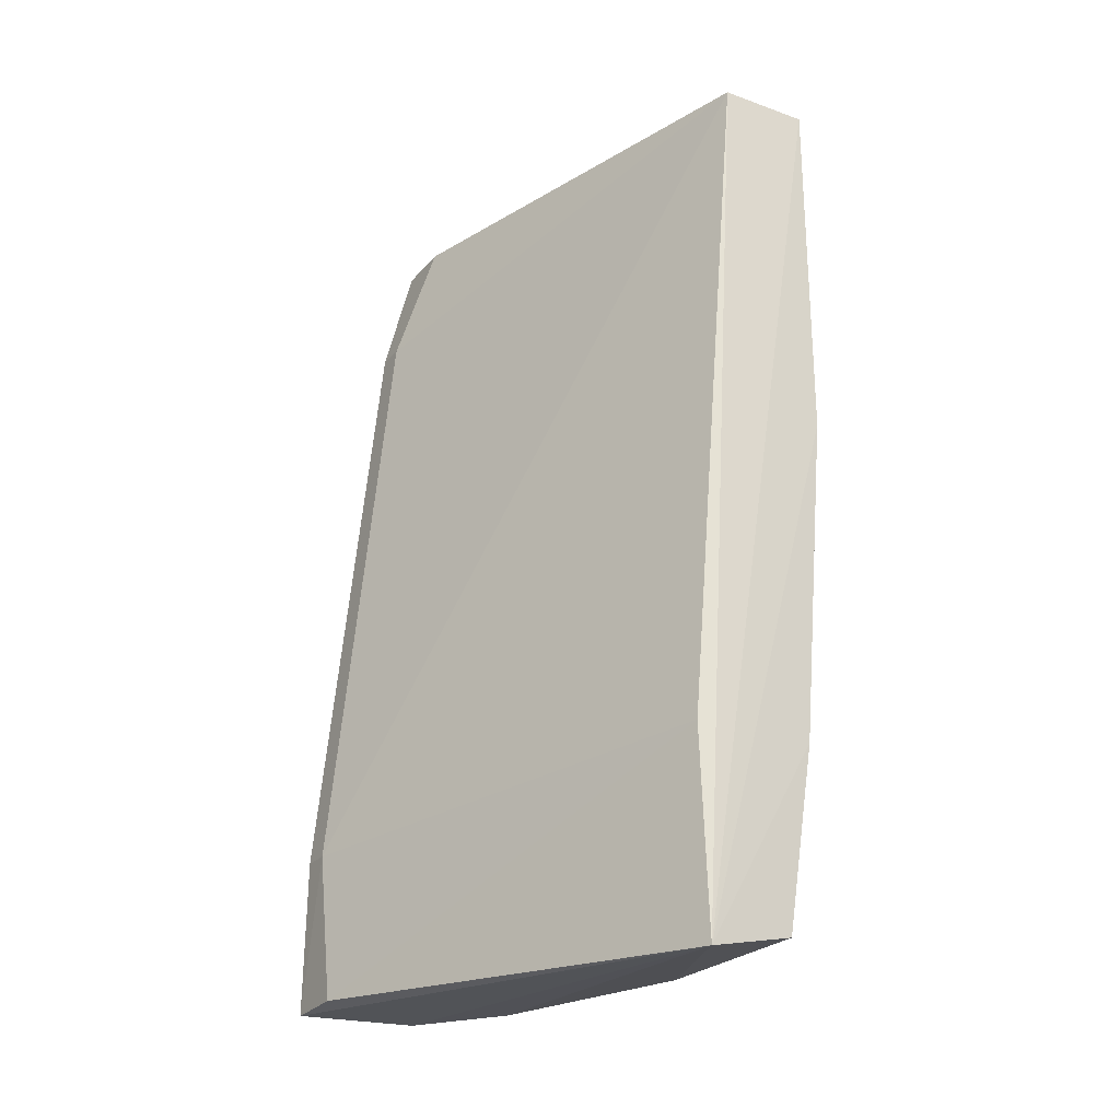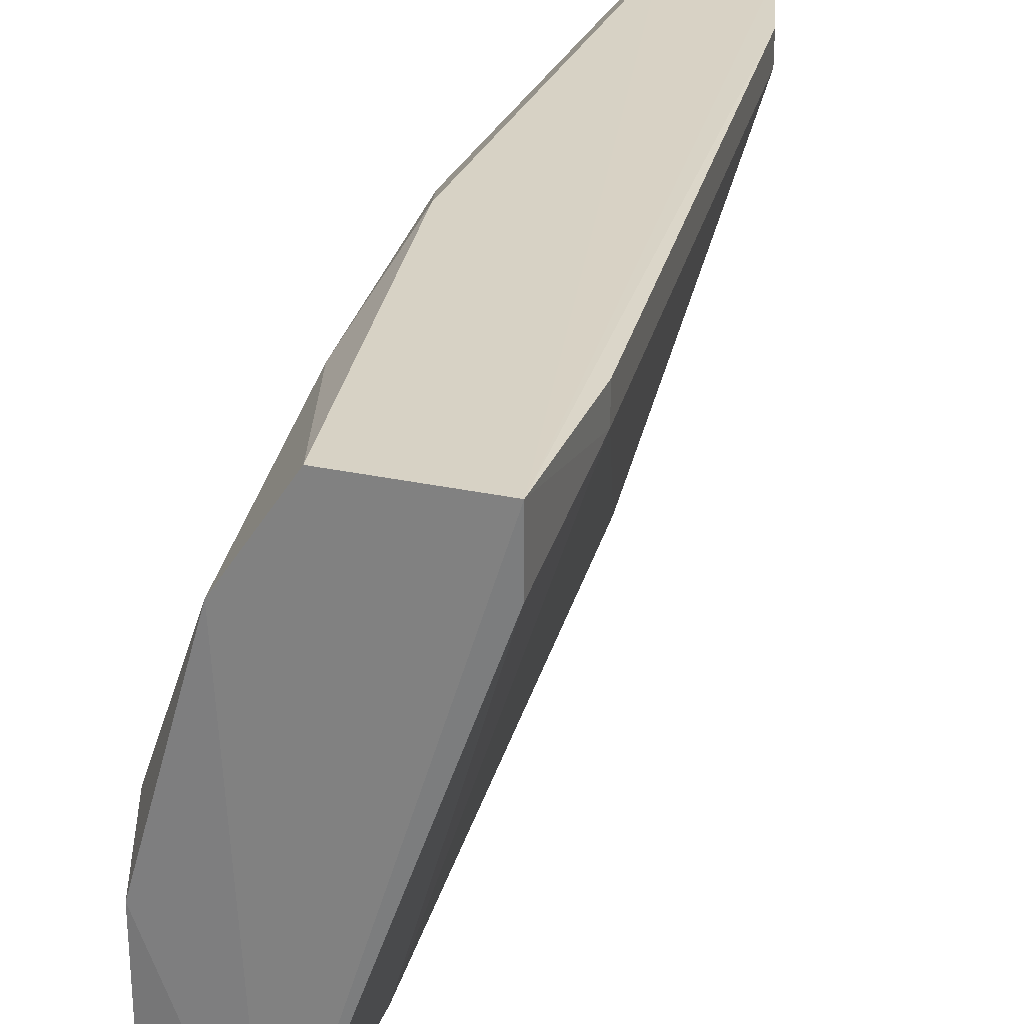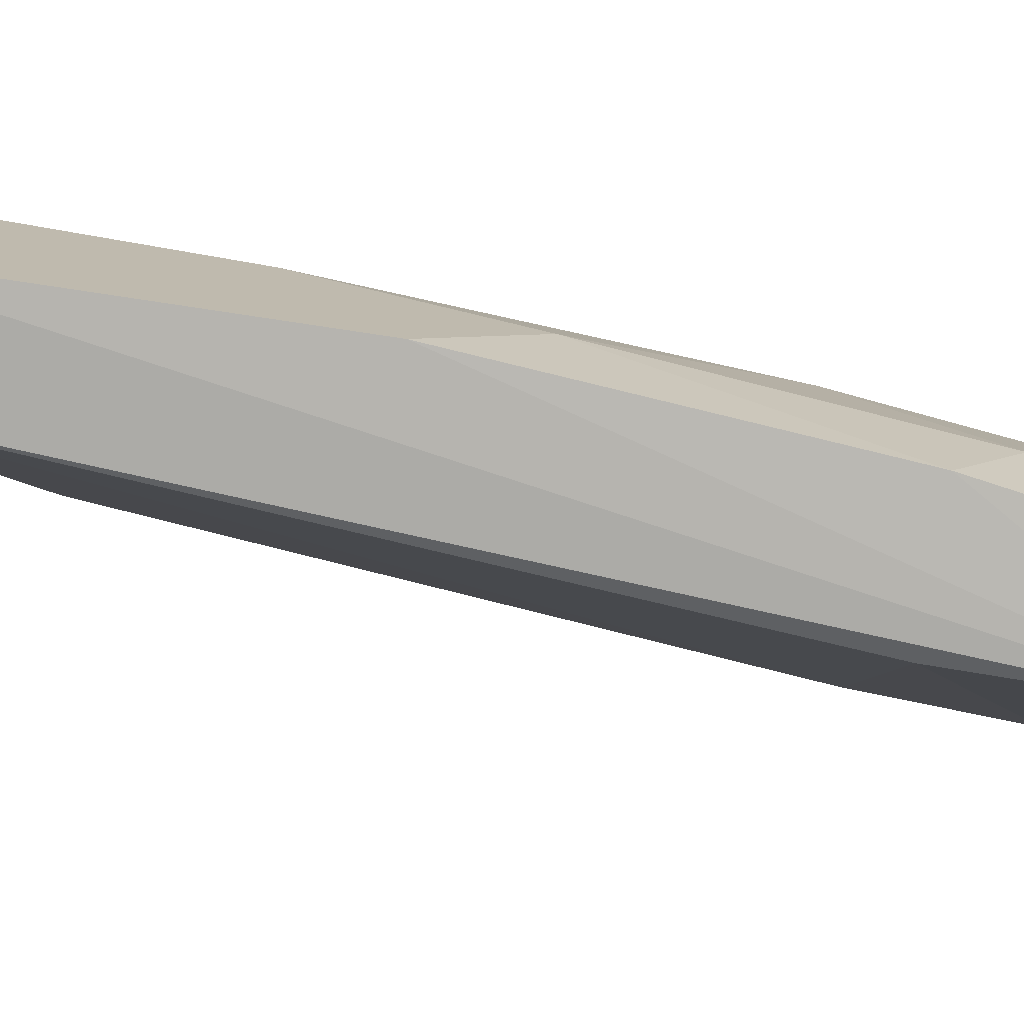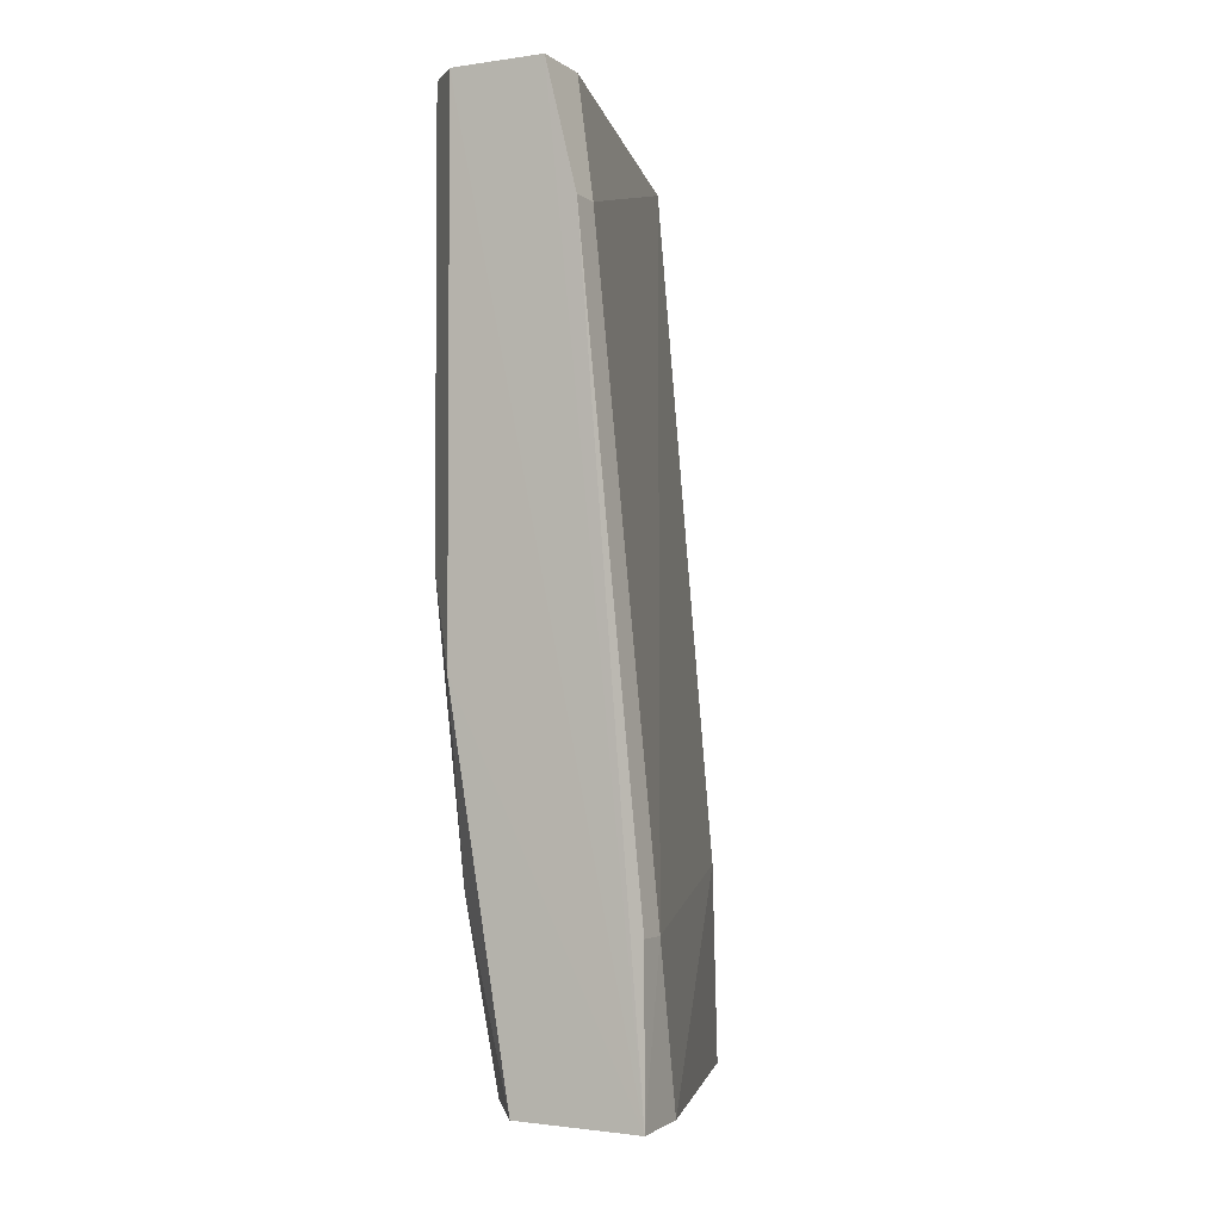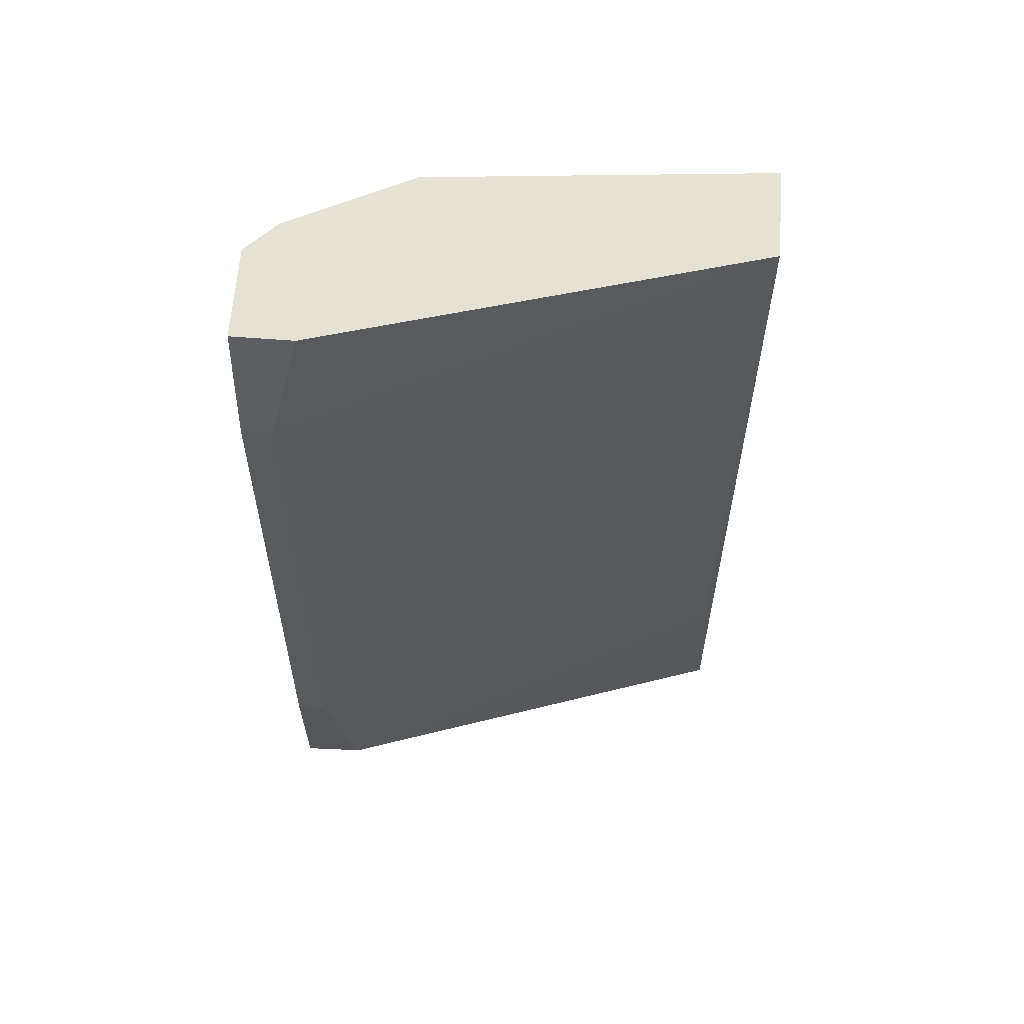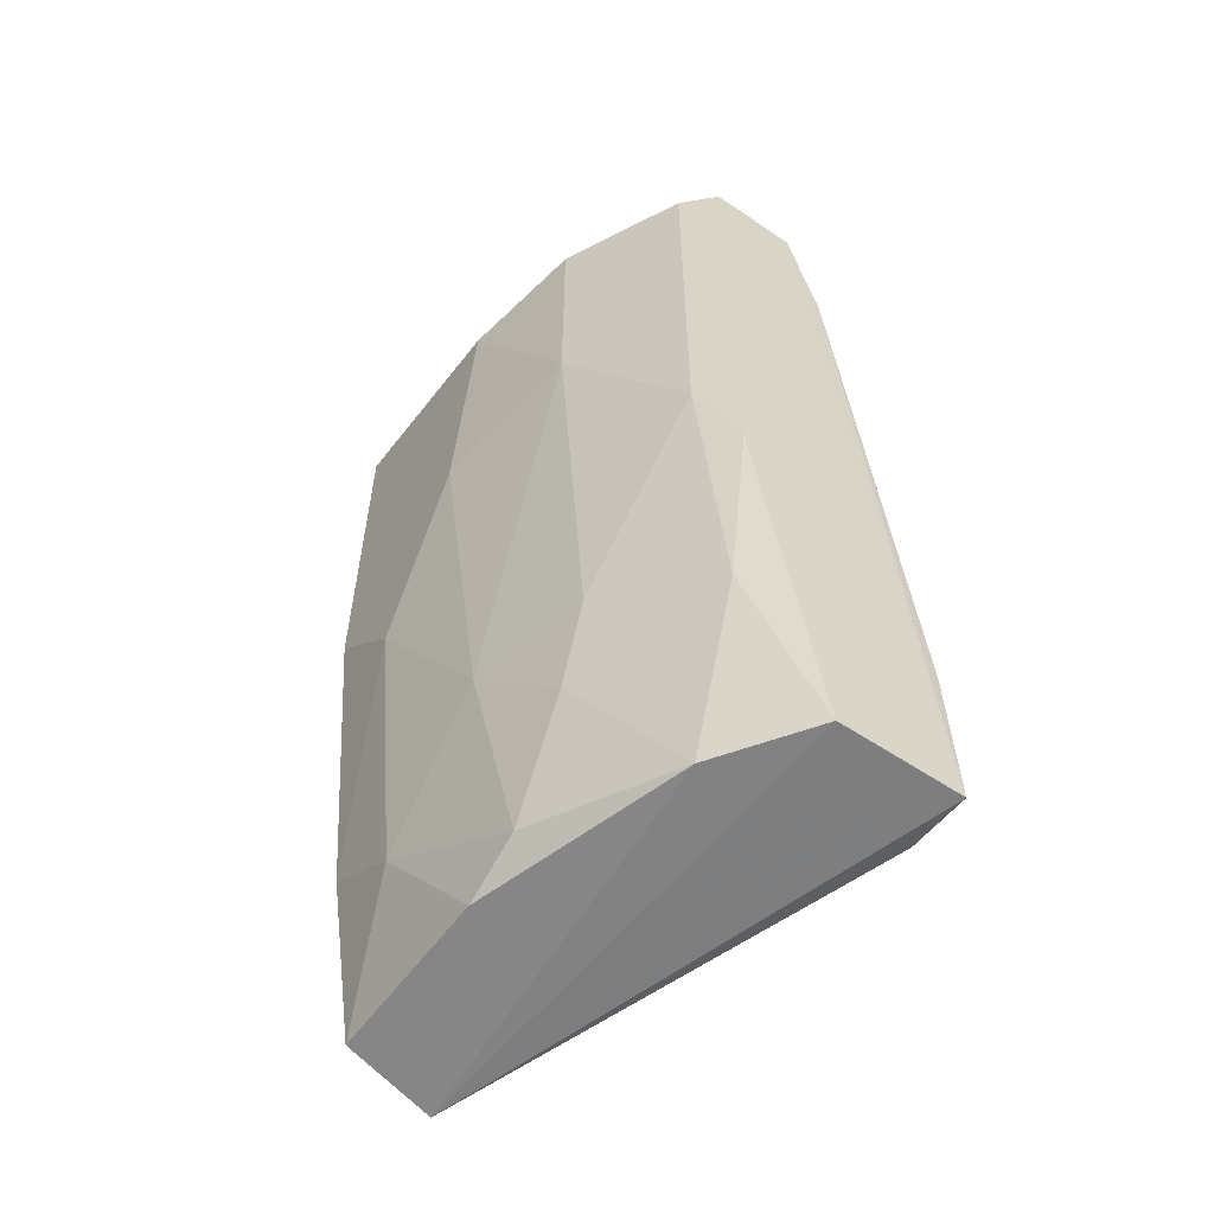
<metadata>
{"format":"obj","ext":"obj","renderer":"f3d","projection":"perspective","resolution":1024,"background":"white","views":[{"elev":-24.7,"azim":149.8,"up":"+Y"},{"elev":27.8,"azim":18.6,"up":"+Z"},{"elev":-76.3,"azim":-98.6,"up":"+Z"},{"elev":-3.2,"azim":26.1,"up":"+Y"},{"elev":64.7,"azim":94.4,"up":"+Y"},{"elev":-56.5,"azim":-35.2,"up":"+Y"}]}
</metadata>
<code>
v -0.3467 -0.116 0.06455
v -0.2889 0.2076 0.157
v -0.3236 0.2076 0.157
v -0.3352 0.2076 -0.0279
v -0.2543 -0.1276 0.1339
v -0.312 -0.1354 -0.0322
v -0.3698 0.2076 -0.0279
v -0.3005 -0.1276 0.157
v -0.3583 0.1151 0.0992
v -0.3583 -0.0582 -0.0279
v -0.2774 0.1613 0.1454
v -0.3698 0.196 0.05301
v -0.2539 -0.1287 0.1576
v -0.3352 0.04576 0.1454
v -0.3698 0.03428 0.006777
v -0.3467 -0.1276 -0.0279
v -0.312 -0.0582 -0.0279
v -0.2543 -0.06975 0.1454
v -0.3236 -0.1276 0.1223
v -0.3583 0.2076 0.0992
v -0.3467 -0.06975 0.08767
v -0.3583 -0.0813 0.006777
v -0.3583 -0.03508 0.05301
v -0.3236 0.01115 0.157
v -0.3698 0.06889 -0.0279
v -0.3698 0.1035 0.04146
v -0.2889 0.2076 0.1339
v -0.3352 0.2076 0.1454
v -0.2774 0.1613 0.157
v -0.3467 -0.1276 0.04146
v -0.3236 -0.0582 0.1454
v -0.3467 -0.03508 0.0992
v -0.2543 -0.06975 0.157
f 18 29 33
f 3 2 4
f 3 4 7
f 4 6 7
f 2 3 13
f 6 5 13
f 8 6 13
f 12 7 15
f 10 6 16
f 6 4 17
f 5 6 17
f 4 11 18
f 13 5 18
f 17 4 18
f 5 17 18
f 6 8 19
f 3 7 20
f 7 12 20
f 12 9 20
f 9 14 20
f 1 19 21
f 15 10 22
f 10 16 22
f 1 21 23
f 22 1 23
f 15 22 23
f 13 3 24
f 8 13 24
f 3 14 24
f 7 6 25
f 6 10 25
f 10 15 25
f 15 7 25
f 9 12 26
f 12 15 26
f 23 9 26
f 15 23 26
f 4 2 27
f 2 11 27
f 11 4 27
f 14 3 28
f 3 20 28
f 20 14 28
f 11 2 29
f 2 13 29
f 18 11 29
f 16 6 30
f 6 19 30
f 19 1 30
f 1 22 30
f 22 16 30
f 19 8 31
f 21 19 31
f 8 24 31
f 24 14 31
f 14 9 32
f 9 23 32
f 23 21 32
f 31 14 32
f 21 31 32
f 13 18 33
f 29 13 33

</code>
